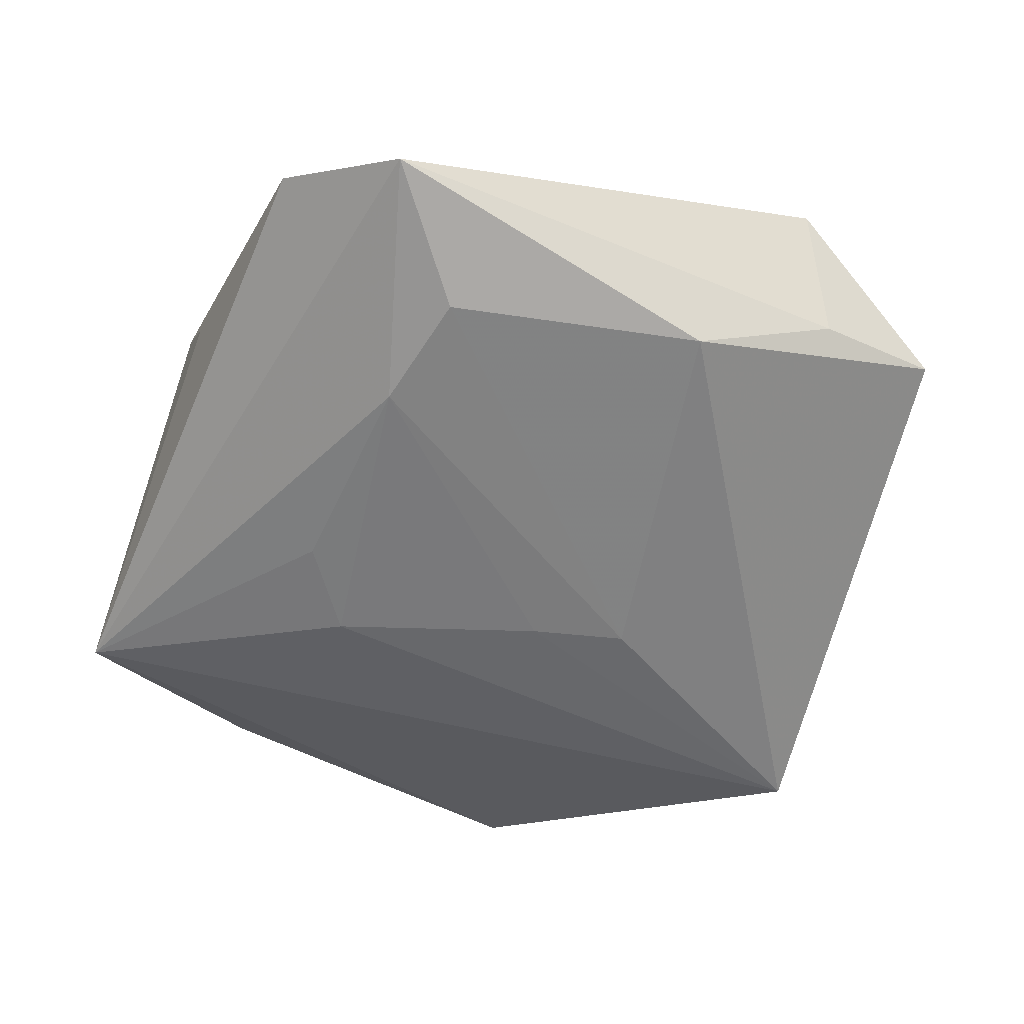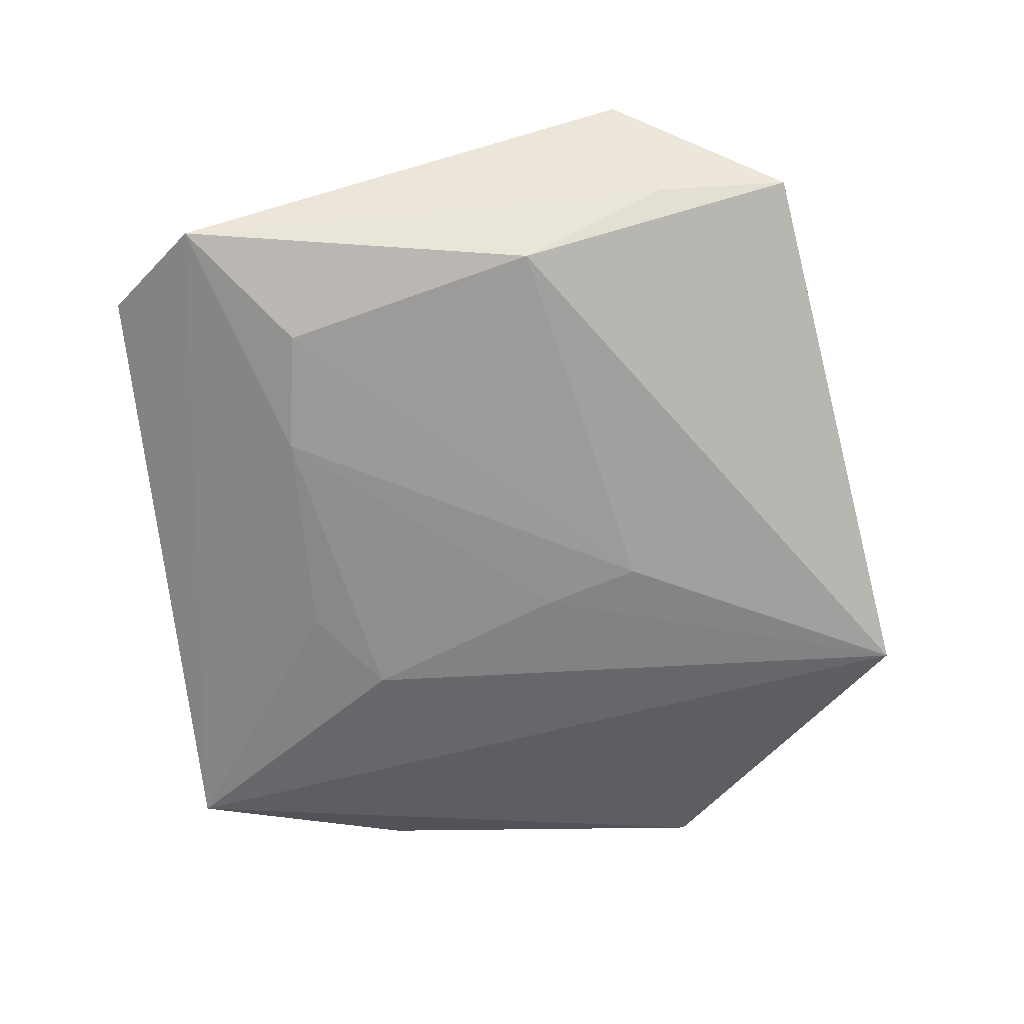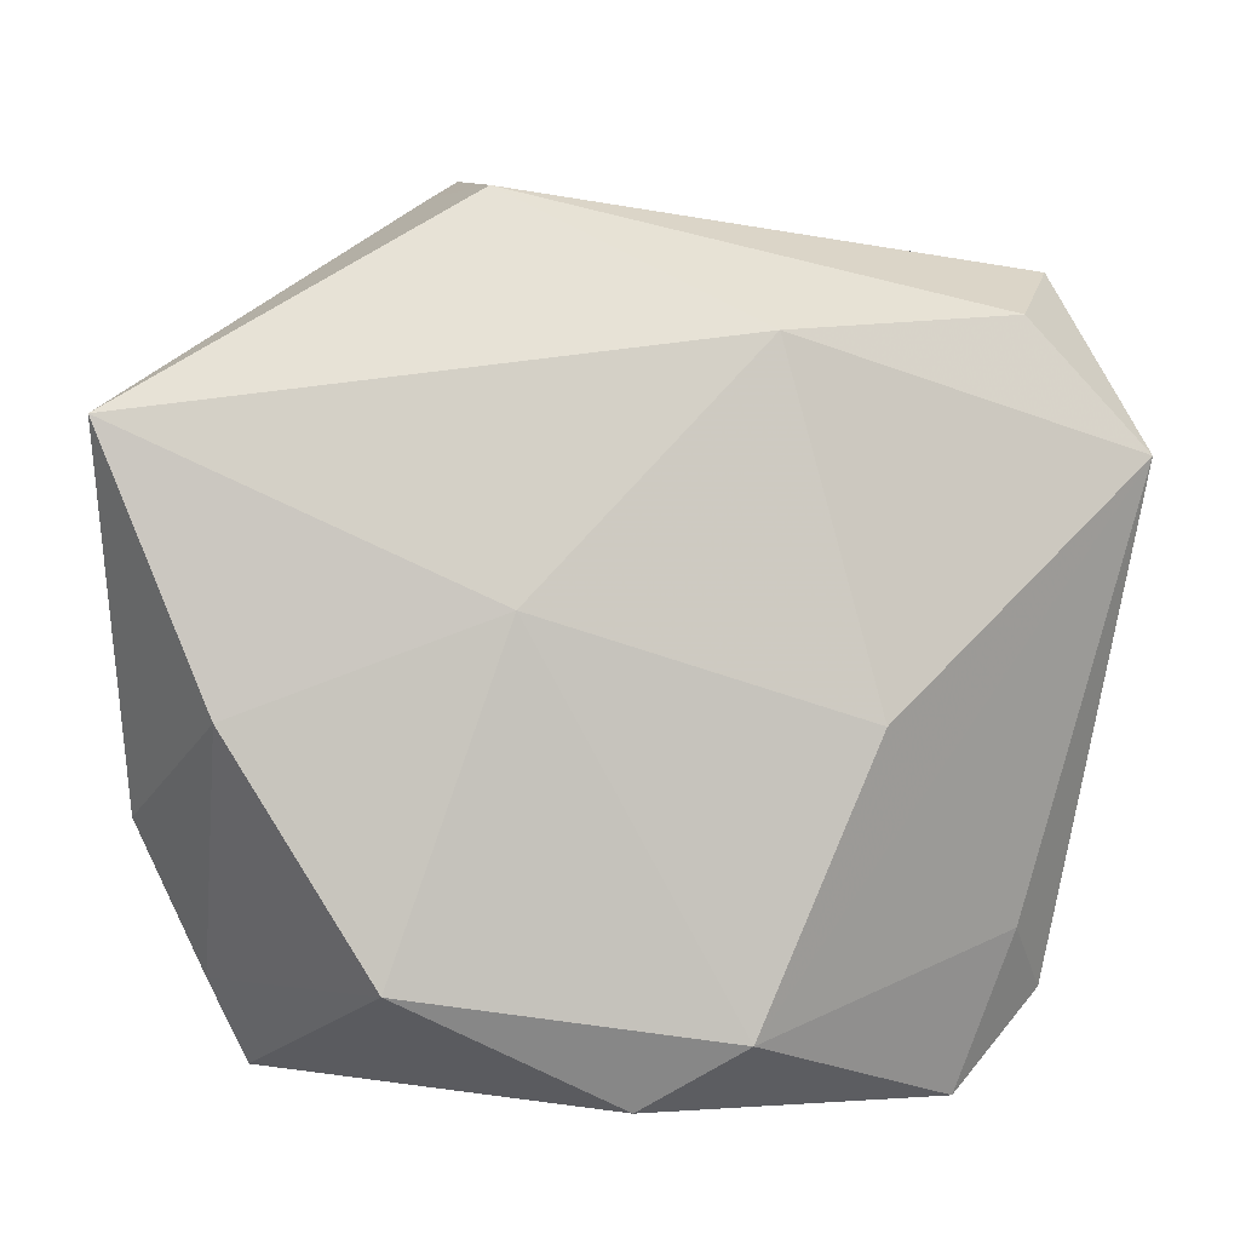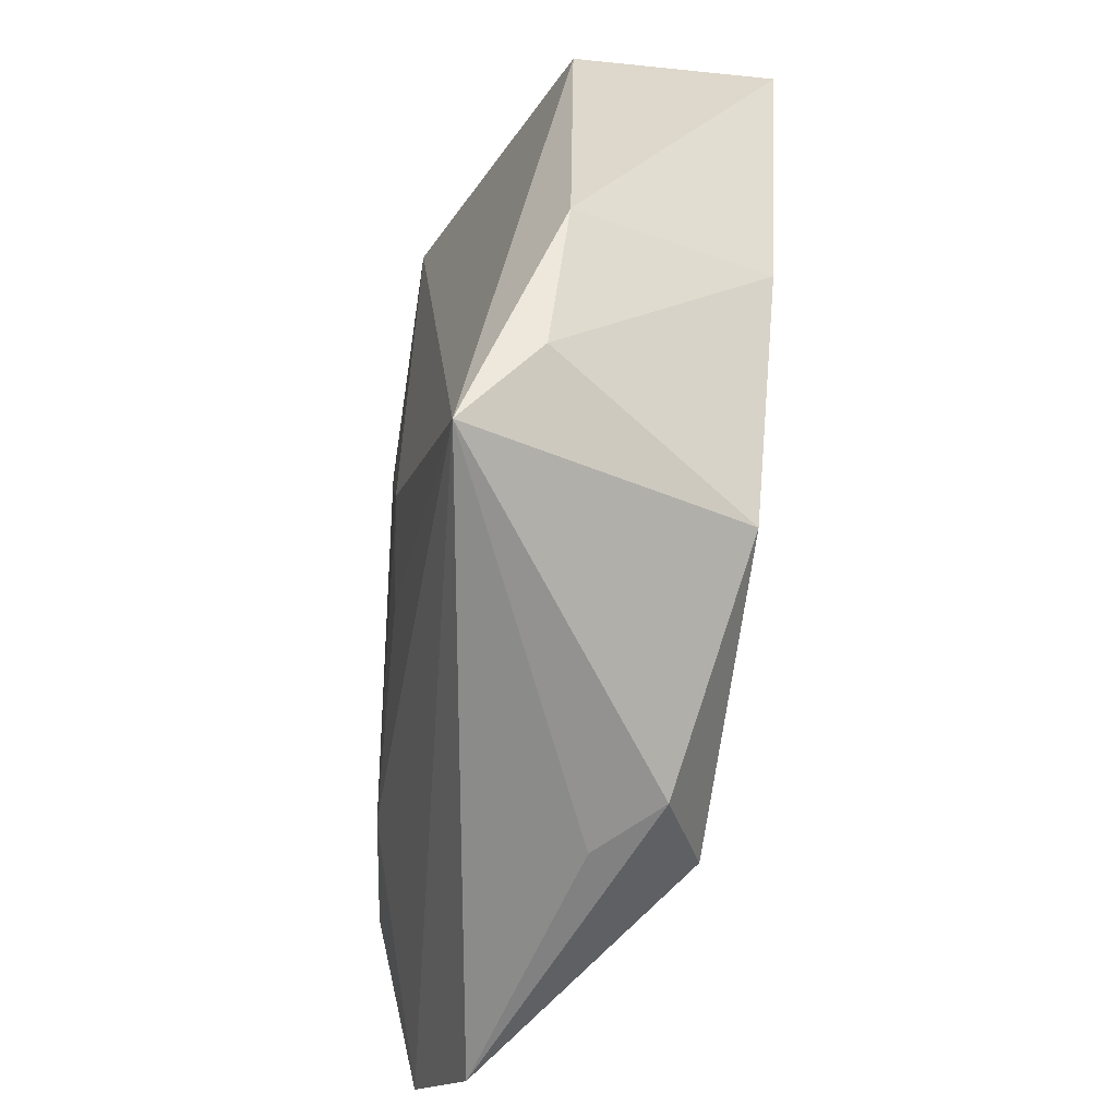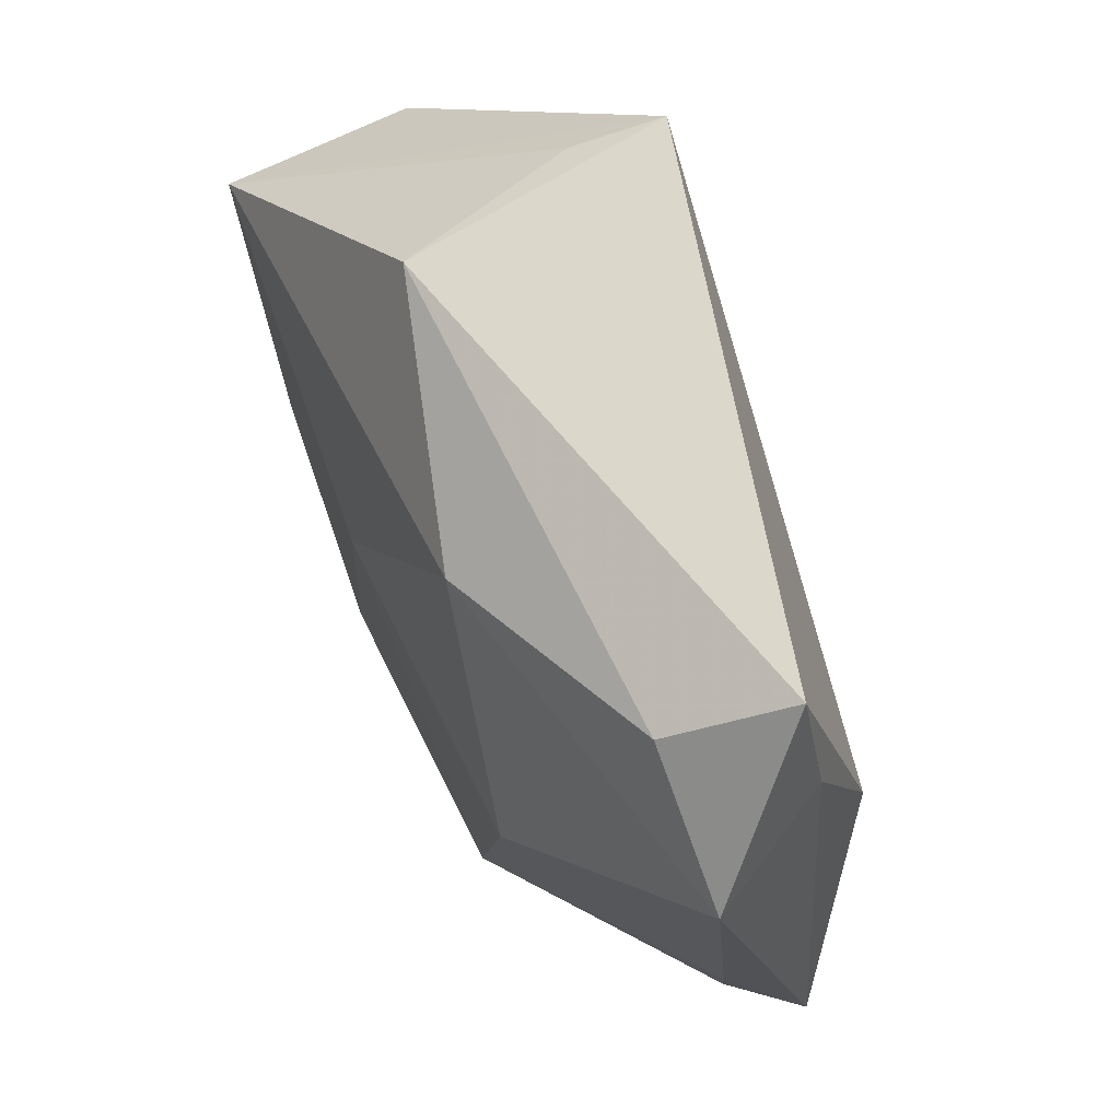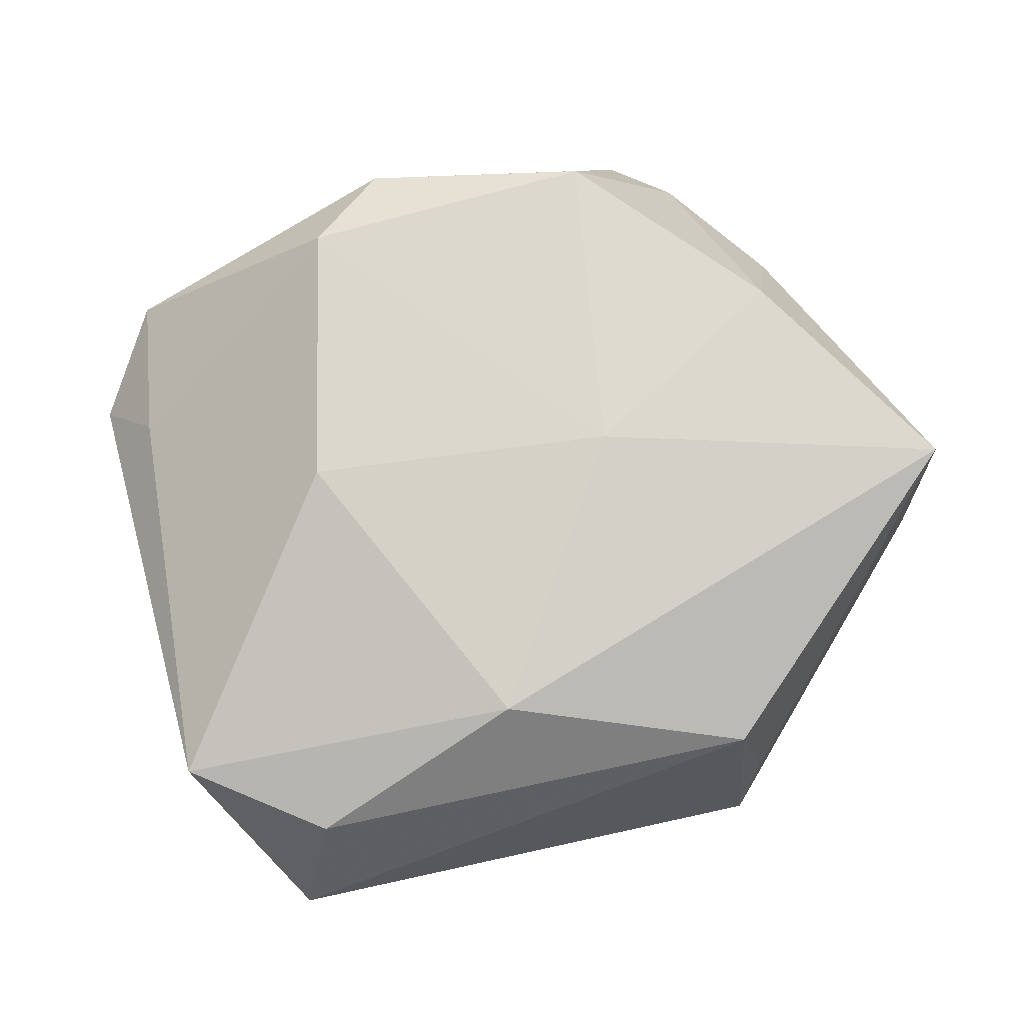
<metadata>
{"format":"obj","ext":"obj","renderer":"f3d","projection":"perspective","resolution":1024,"background":"white","views":[{"elev":-53.1,"azim":63.7,"up":"+Z"},{"elev":-61.7,"azim":93.8,"up":"+Z"},{"elev":-4.1,"azim":-10.2,"up":"+Y"},{"elev":-62.2,"azim":-99.0,"up":"+Y"},{"elev":57.0,"azim":62.7,"up":"+Y"},{"elev":78.2,"azim":156.4,"up":"+Z"}]}
</metadata>
<code>
v -0.03603 -0.008941 0.01412
v 0.03285 -0.04238 -0.00329
v 0.01901 -0.0229 -0.01443
v -0.04443 0.02069 -0.00551
v 0.03804 -0.02681 0.0004409
v 0.02118 -0.008972 0.01723
v 0.0003716 -0.04222 0.0097
v -0.01103 0.0005857 0.01766
v 0.03917 0.005313 -0.0118
v 0.042 0.03473 -0.0013
v -0.01163 -0.01521 -0.017
v 0.04847 0.01608 0.009305
v 0.009985 -0.03625 0.01443
v -0.02185 -0.03177 0.01393
v -0.003706 -0.02233 -0.01568
v 0.03149 -0.02139 -0.01273
v -0.03565 -0.03105 -0.006514
v 0.04258 -0.03266 -0.007231
v -0.01228 0.0386 0.009215
v 0.03638 0.02861 0.009625
v -0.03143 -0.03938 -0.01357
v -0.04241 -0.01668 -0.005596
v -0.001975 0.005566 -0.01724
v 0.04291 0.0207 -0.003614
v -0.01541 0.04135 -0.009031
v -0.0119 0.04485 -0.01728
v 0.01185 0.02512 0.01728
v 0.001587 0.01533 -0.01729
v 0.006351 -0.04253 0.003656
v -0.04661 0.01686 0.014
f 24 12 18
f 19 26 25
f 25 30 19
f 26 30 25
f 4 26 21
f 4 30 26
f 21 18 2
f 3 18 21
f 7 14 21
f 13 14 7
f 7 2 13
f 21 14 17
f 1 17 14
f 19 30 27
f 27 20 19
f 12 20 27
f 10 12 24
f 10 20 12
f 10 26 19
f 19 20 10
f 5 18 12
f 5 2 18
f 5 12 13
f 13 2 5
f 21 26 11
f 24 18 9
f 9 28 26
f 9 10 24
f 26 10 9
f 21 2 29
f 29 7 21
f 2 7 29
f 30 4 22
f 22 1 30
f 17 1 22
f 22 4 21
f 21 17 22
f 13 12 6
f 12 27 6
f 15 3 21
f 21 11 15
f 15 11 3
f 3 11 23
f 23 28 3
f 23 11 26
f 26 28 23
f 18 3 16
f 16 9 18
f 3 28 16
f 28 9 16
f 8 14 13
f 13 6 8
f 8 1 14
f 30 1 8
f 8 27 30
f 8 6 27

</code>
